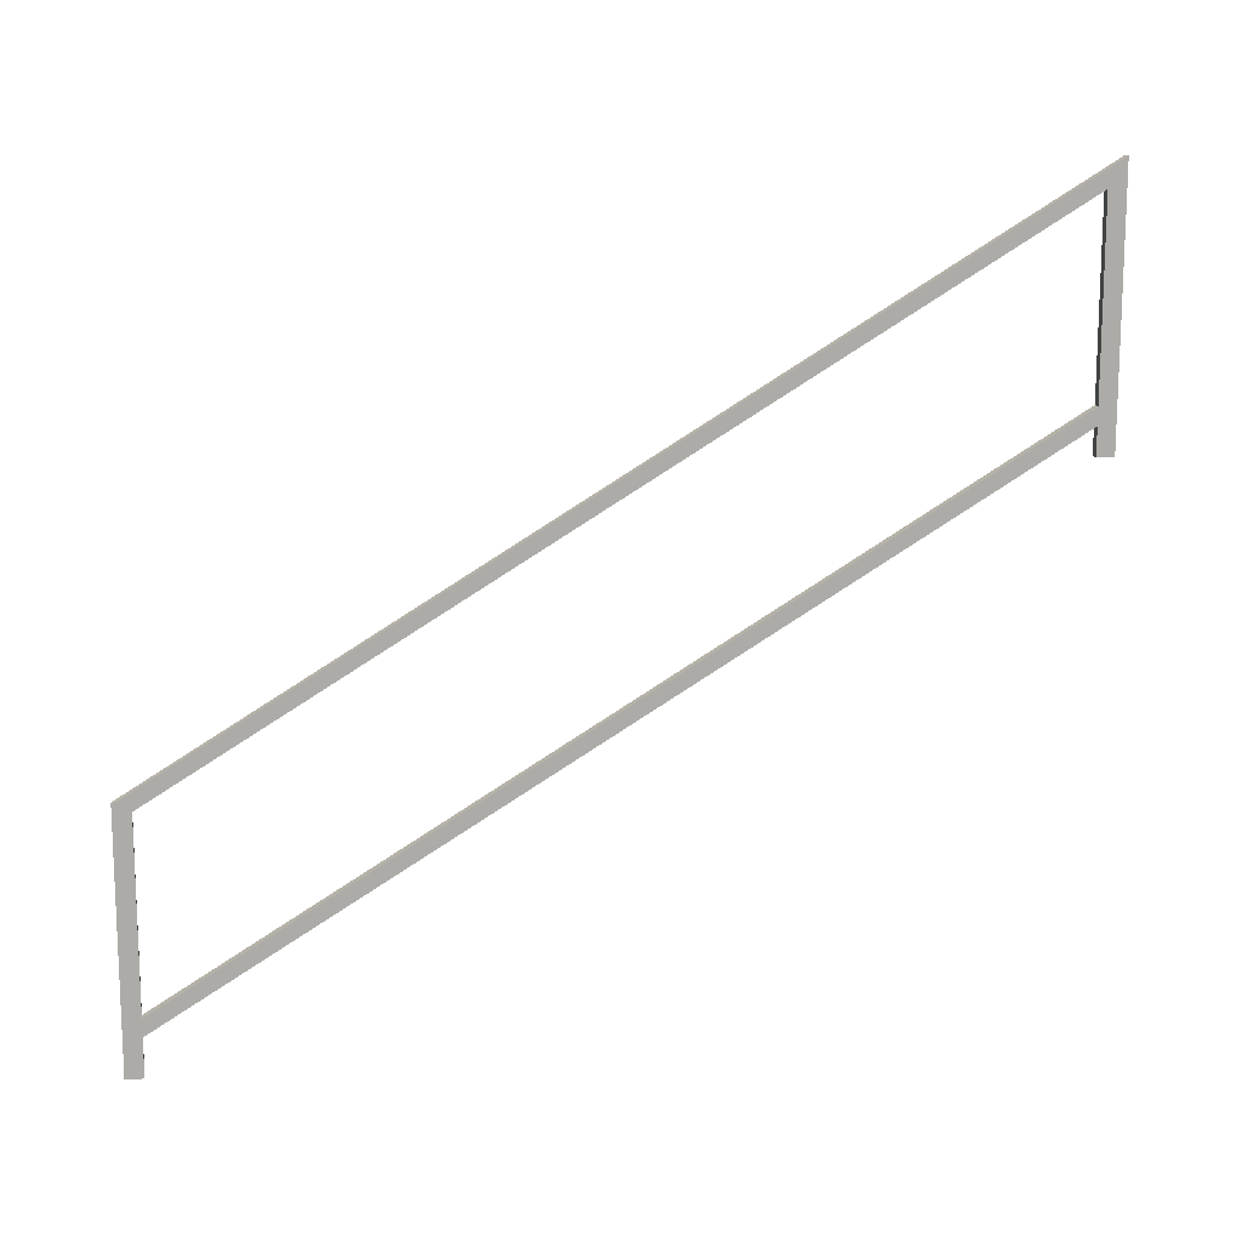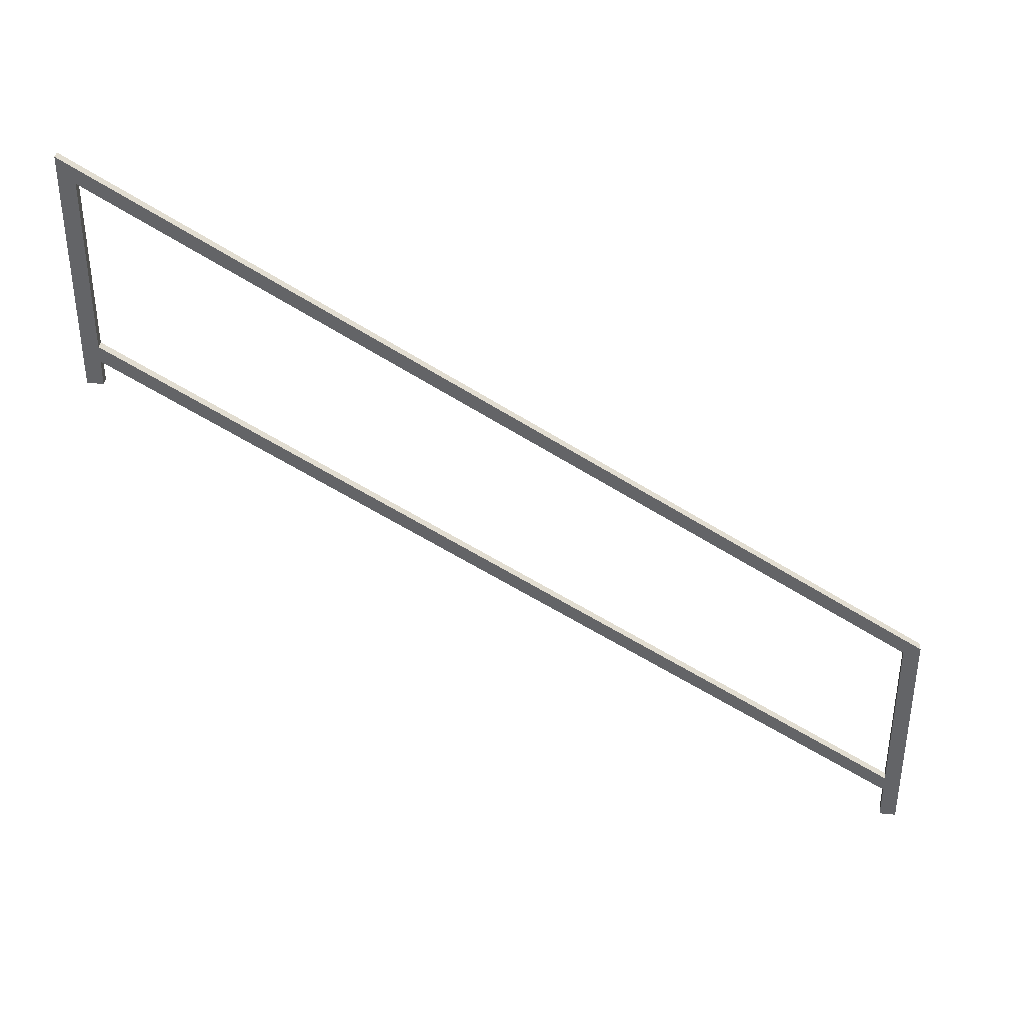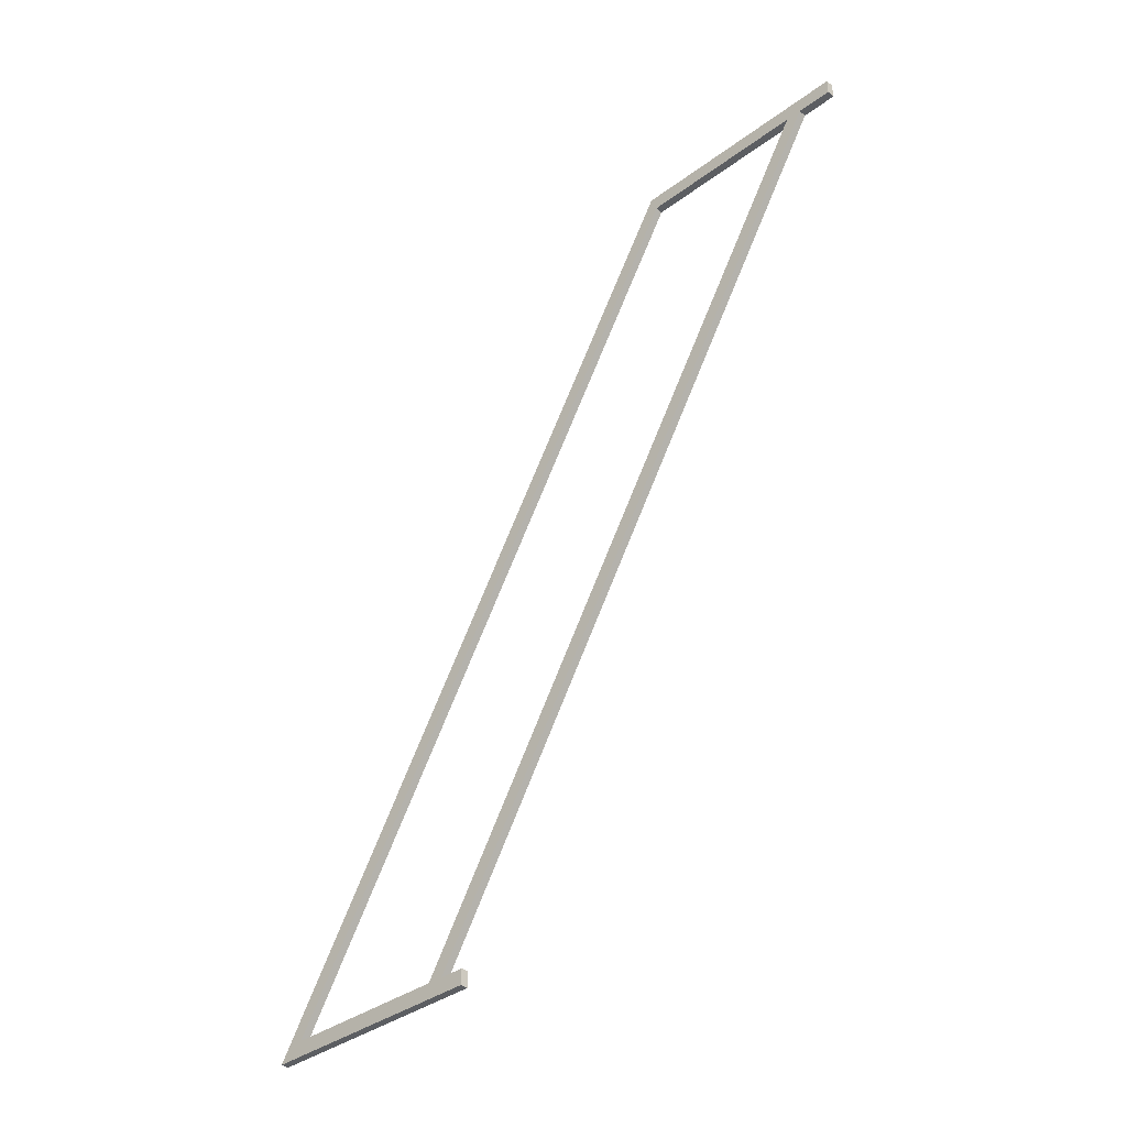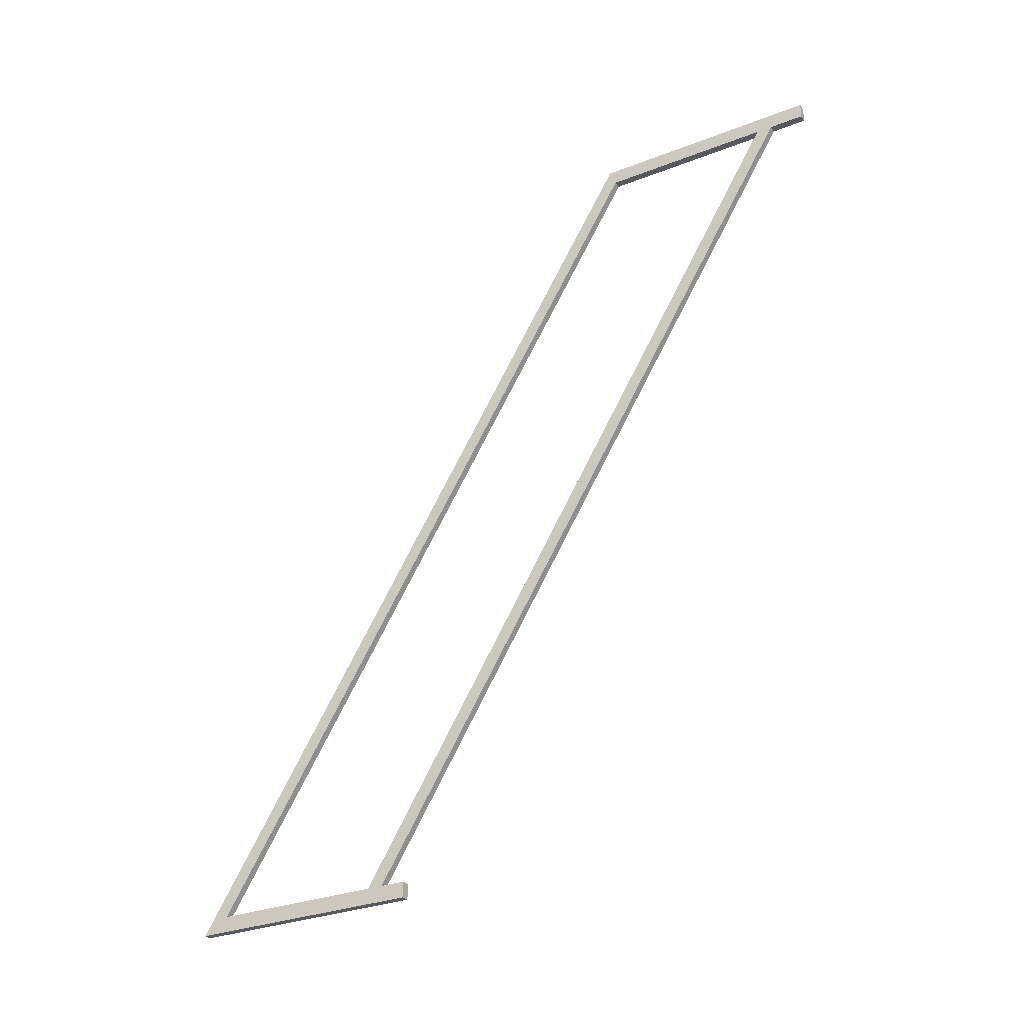
<metadata>
{"format":"obj","ext":"obj","renderer":"f3d","projection":"perspective","resolution":1024,"background":"white","views":[{"elev":14.0,"azim":80.1,"up":"+Y"},{"elev":37.9,"azim":-83.1,"up":"+Y"},{"elev":-37.4,"azim":-46.5,"up":"+Z"},{"elev":-30.4,"azim":-60.5,"up":"+Z"}]}
</metadata>
<code>
g Mesh1 Group2 Group1 Model
v 40 77.2 -125
v 39 77.2 -125
v 39 75.2 -125
v 40 75.2 -125
f 1 2 3 4
v 39 18.41 -28.06
v 40 18.41 -28.06
f 5 6 1 2
v 39 16.41 -28.06
v 40 16.41 -28.06
f 6 5 7 8
f 7 5 2 3
f 8 7 3 4
f 6 8 4 1
g Mesh2 Group3 Group1 Model
v 39 12 -28.06
v 40 12 -28.06
v 40 12 -26.06
v 39 12 -26.06
f 9 10 11 12
v 39 42 -28.06
v 40 42 -28.06
f 10 9 13 14
v 39 40.79 -26.06
f 9 12 15 13
v 40 40.79 -26.06
f 16 15 12 11
f 16 14 13 15
f 10 14 16 11
g Mesh3 Group4 Group1 Model
v 39 72 -127
v 40 72 -127
v 40 72 -125
v 39 72 -125
f 17 18 19 20
v 39 102 -127
v 40 102 -127
f 18 17 21 22
v 39 100.8 -125
f 17 20 23 21
v 40 100.8 -125
f 24 23 20 19
f 24 22 21 23
f 18 22 24 19
g Mesh4 Group5 Group1 Model
v 39 98.79 -125
v 40 98.79 -125
f 24 23 25 26
f 13 14 24 23
v 39 40 -28.06
v 40 40 -28.06
f 14 13 27 28
f 27 13 23 25
f 28 27 25 26
f 14 28 26 24

</code>
